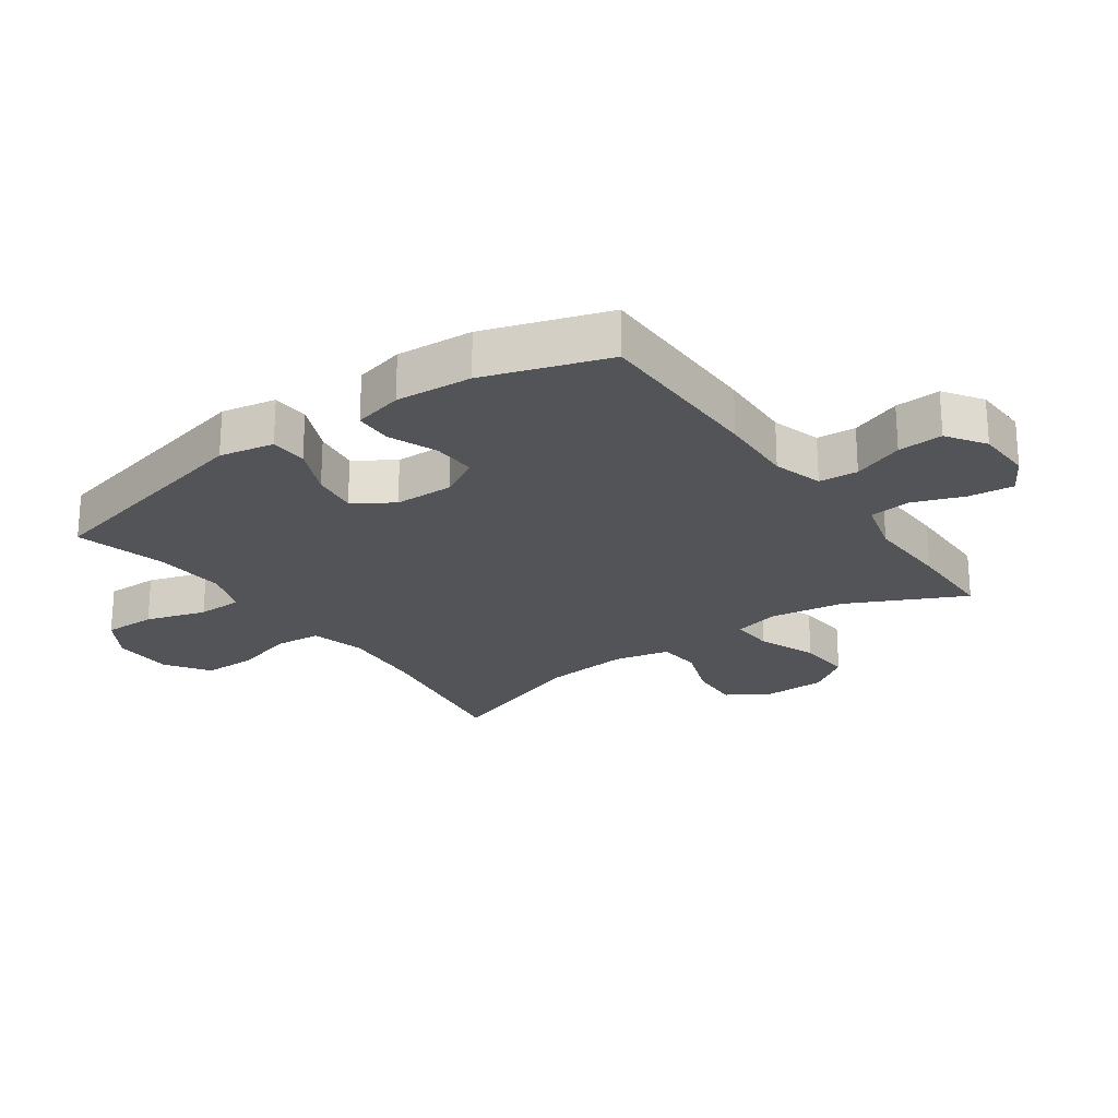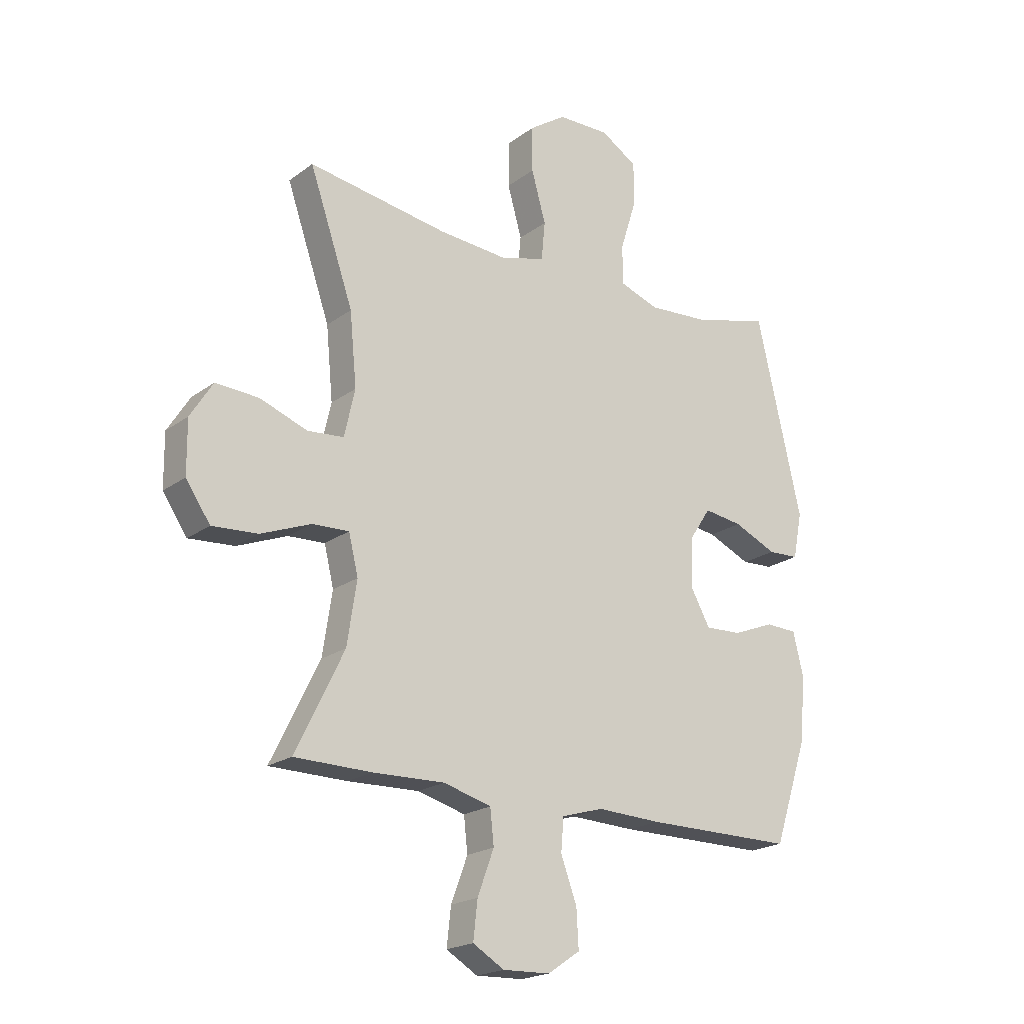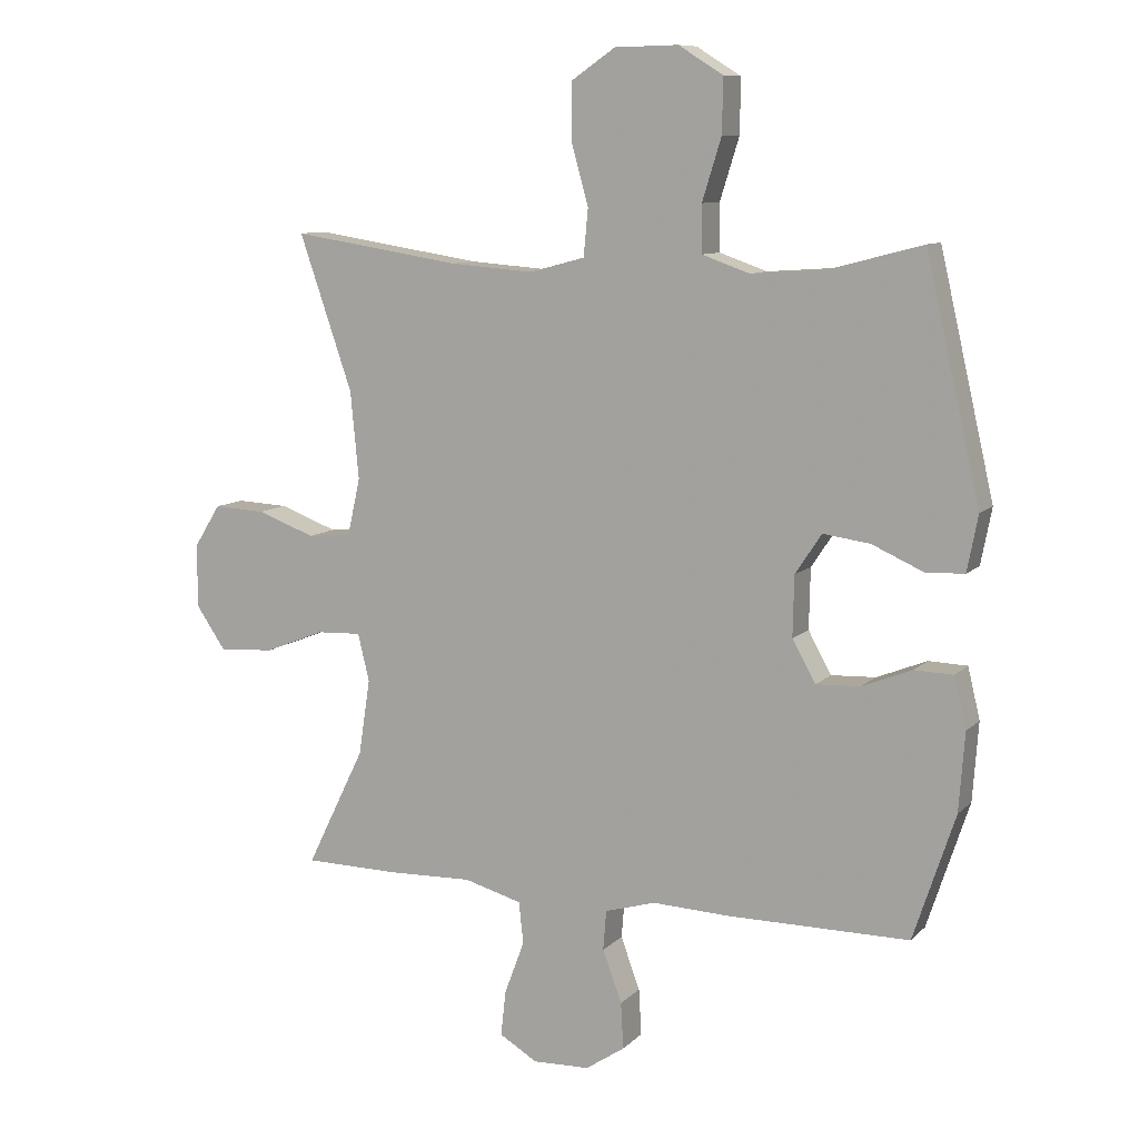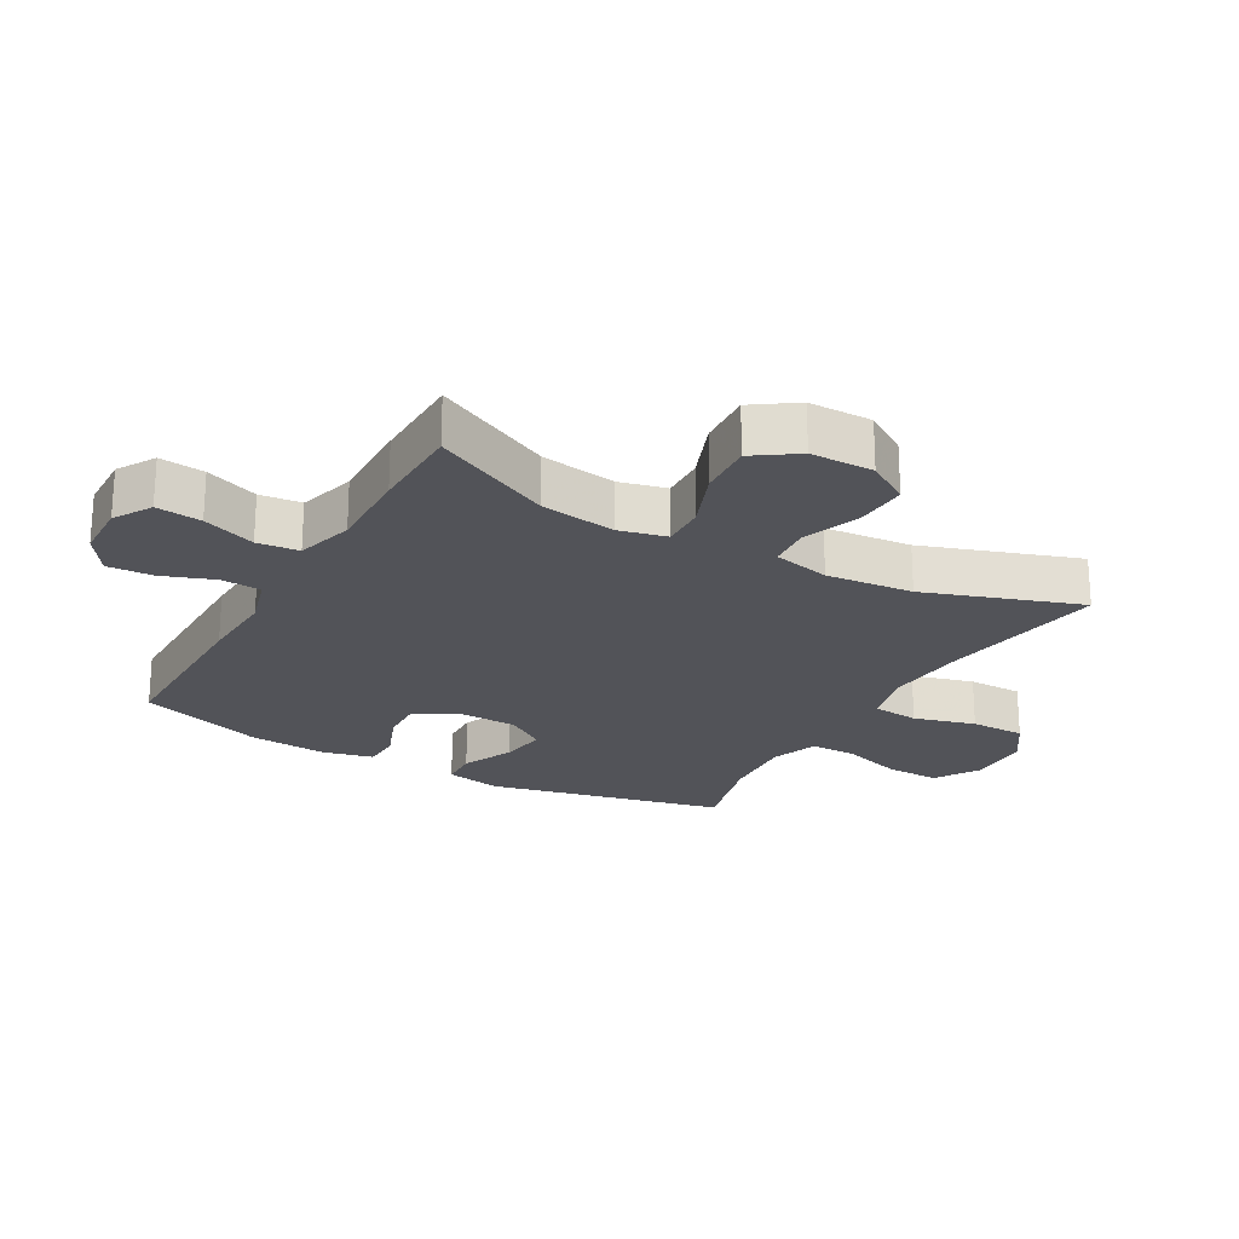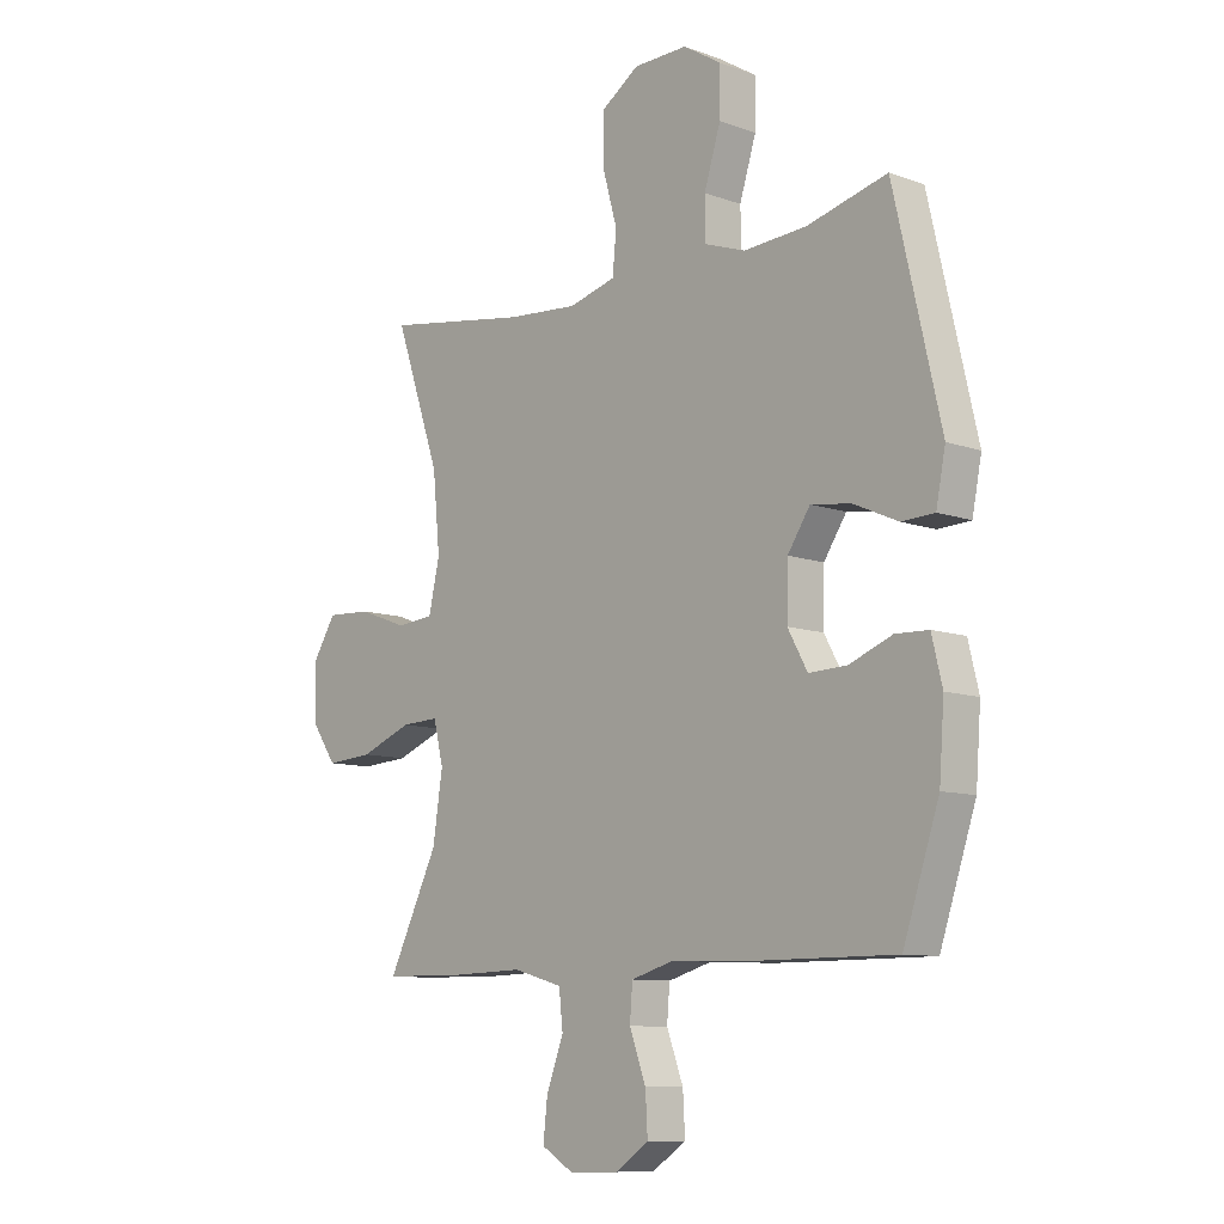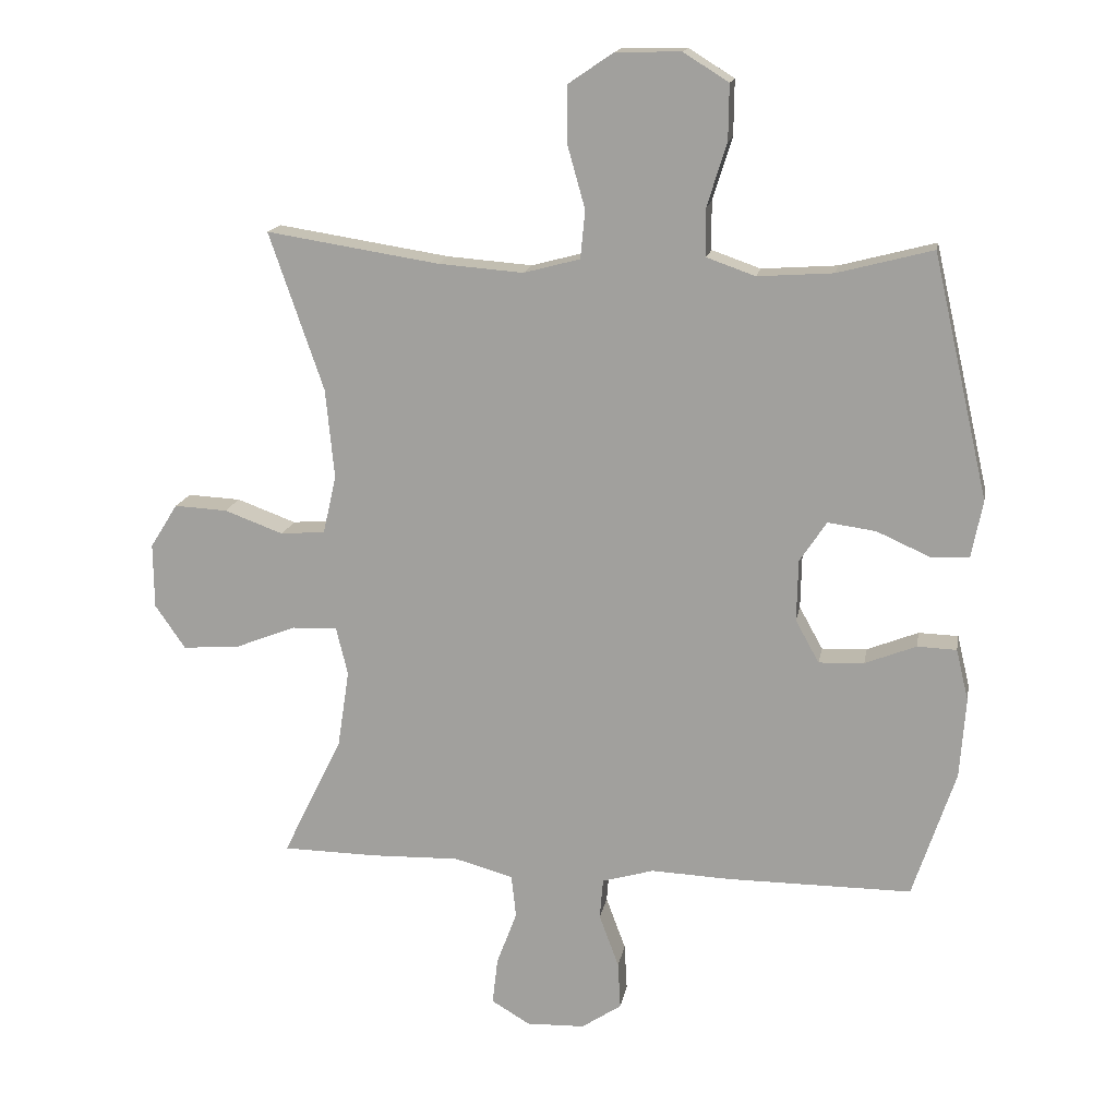
<metadata>
{"format":"obj","ext":"obj","renderer":"f3d","projection":"perspective","resolution":1024,"background":"white","views":[{"elev":-23.4,"azim":125.5,"up":"+Y"},{"elev":-20.4,"azim":-37.4,"up":"+Z"},{"elev":9.5,"azim":24.8,"up":"+Z"},{"elev":-22.7,"azim":-119.6,"up":"+Y"},{"elev":-9.6,"azim":47.0,"up":"+Z"},{"elev":15.9,"azim":10.1,"up":"+Z"}]}
</metadata>
<code>
v 0.5 0.07 0.5
v 0.585 0.07 0.13
v 0.568 0.07 0.043
v 0.509 0.07 0.04
v 0.428 0.07 0.076
v 0.355 0.07 0.086
v 0.314 0.07 0.024
v 0.312 0.07 -0.07
v 0.348 0.07 -0.135
v 0.417 0.07 -0.132
v 0.495 0.07 -0.101
v 0.555 0.07 -0.103
v 0.574 0.07 -0.182
v 0.565 0.07 -0.304
v 0.5 0.07 -0.5
v 0.218 0.07 -0.5
v 0.097 0.07 -0.495
v 0.018 0.07 -0.518
v 0.013 0.07 -0.58
v 0.043 0.07 -0.661
v 0.047 0.07 -0.733
v -0.014 0.07 -0.774
v -0.103 0.07 -0.777
v -0.162 0.07 -0.742
v -0.154 0.07 -0.671
v -0.123 0.07 -0.588
v -0.13 0.07 -0.523
v -0.22 0.07 -0.498
v -0.355 0.07 -0.502
v -0.5 0.07 -0.5
v -0.409 0.07 -0.314
v -0.391 0.07 -0.196
v -0.409 0.07 -0.122
v -0.478 0.07 -0.125
v -0.572 0.07 -0.162
v -0.658 0.07 -0.168
v -0.704 0.07 -0.101
v -0.705 0.07 -0.002
v -0.663 0.07 0.065
v -0.582 0.07 0.061
v -0.492 0.07 0.028
v -0.424 0.07 0.034
v -0.404 0.07 0.123
v -0.417 0.07 0.259
v -0.5 0.07 0.5
v -0.237 0.07 0.459
v -0.107 0.07 0.449
v -0.021 0.07 0.472
v -0.014 0.07 0.545
v -0.041 0.07 0.641
v -0.041 0.07 0.727
v 0.028 0.07 0.774
v 0.127 0.07 0.776
v 0.196 0.07 0.733
v 0.195 0.07 0.649
v 0.165 0.07 0.553
v 0.166 0.07 0.48
v 0.24 0.07 0.454
v 0.355 0.07 0.462
v 0.5 0 0.5
v 0.585 0 0.13
v 0.568 0 0.043
v 0.509 0 0.04
v 0.428 0 0.076
v 0.355 0 0.086
v 0.314 0 0.024
v 0.312 0 -0.07
v 0.348 0 -0.135
v 0.417 0 -0.132
v 0.495 0 -0.101
v 0.555 0 -0.103
v 0.574 0 -0.182
v 0.565 0 -0.304
v 0.5 0 -0.5
v 0.218 0 -0.5
v 0.097 0 -0.495
v 0.018 0 -0.518
v 0.013 0 -0.58
v 0.043 0 -0.661
v 0.047 0 -0.733
v -0.014 0 -0.774
v -0.103 0 -0.777
v -0.162 0 -0.742
v -0.154 0 -0.671
v -0.123 0 -0.588
v -0.13 0 -0.523
v -0.22 0 -0.498
v -0.355 0 -0.502
v -0.5 0 -0.5
v -0.409 0 -0.314
v -0.391 0 -0.196
v -0.409 0 -0.122
v -0.478 0 -0.125
v -0.572 0 -0.162
v -0.658 0 -0.168
v -0.704 0 -0.101
v -0.705 0 -0.002
v -0.663 0 0.065
v -0.582 0 0.061
v -0.492 0 0.028
v -0.424 0 0.034
v -0.404 0 0.123
v -0.417 0 0.259
v -0.5 0 0.5
v -0.237 0 0.459
v -0.107 0 0.449
v -0.021 0 0.472
v -0.014 0 0.545
v -0.041 0 0.641
v -0.041 0 0.727
v 0.028 0 0.774
v 0.127 0 0.776
v 0.196 0 0.733
v 0.195 0 0.649
v 0.165 0 0.553
v 0.166 0 0.48
v 0.24 0 0.454
v 0.355 0 0.462
f 53 54 55 56
f 53 56 57
f 52 53 57
f 49 50 51 52
f 48 49 52 57
f 47 48 57 58
f 44 45 46
f 43 44 46 47
f 42 43 47 58
f 38 39 40 41
f 38 41 42
f 37 38 42
f 34 35 36 37
f 33 34 37 42
f 32 33 42 58
f 28 29 30 31
f 27 28 31 32
f 23 24 25 26
f 21 22 23 26
f 19 20 21 26
f 18 19 26 27
f 17 18 27 32
f 10 11 12 13
f 9 10 13 14
f 2 3 4 5
f 59 1 2 5
f 59 5 6
f 58 59 6 7
f 32 58 7 8
f 17 32 8 9
f 15 16 17
f 9 14 15 17
f 115 114 113 112
f 116 115 112
f 116 112 111
f 111 110 109 108
f 116 111 108 107
f 117 116 107 106
f 105 104 103
f 106 105 103 102
f 117 106 102 101
f 100 99 98 97
f 101 100 97
f 101 97 96
f 96 95 94 93
f 101 96 93 92
f 117 101 92 91
f 90 89 88 87
f 91 90 87 86
f 85 84 83 82
f 85 82 81 80
f 85 80 79 78
f 86 85 78 77
f 91 86 77 76
f 72 71 70 69
f 73 72 69 68
f 64 63 62 61
f 64 61 60 118
f 65 64 118
f 66 65 118 117
f 67 66 117 91
f 68 67 91 76
f 76 75 74
f 76 74 73 68
f 1 60 61 2
f 2 61 62 3
f 3 62 63 4
f 4 63 64 5
f 5 64 65 6
f 6 65 66 7
f 7 66 67 8
f 8 67 68 9
f 9 68 69 10
f 10 69 70 11
f 11 70 71 12
f 12 71 72 13
f 13 72 73 14
f 14 73 74 15
f 15 74 75 16
f 16 75 76 17
f 17 76 77 18
f 18 77 78 19
f 19 78 79 20
f 20 79 80 21
f 21 80 81 22
f 22 81 82 23
f 23 82 83 24
f 24 83 84 25
f 25 84 85 26
f 26 85 86 27
f 27 86 87 28
f 28 87 88 29
f 29 88 89 30
f 30 89 90 31
f 31 90 91 32
f 32 91 92 33
f 33 92 93 34
f 34 93 94 35
f 35 94 95 36
f 36 95 96 37
f 37 96 97 38
f 38 97 98 39
f 39 98 99 40
f 40 99 100 41
f 41 100 101 42
f 42 101 102 43
f 43 102 103 44
f 44 103 104 45
f 45 104 105 46
f 46 105 106 47
f 47 106 107 48
f 48 107 108 49
f 49 108 109 50
f 50 109 110 51
f 51 110 111 52
f 52 111 112 53
f 53 112 113 54
f 54 113 114 55
f 55 114 115 56
f 56 115 116 57
f 57 116 117 58
f 58 117 118 59
f 59 118 60 1

</code>
